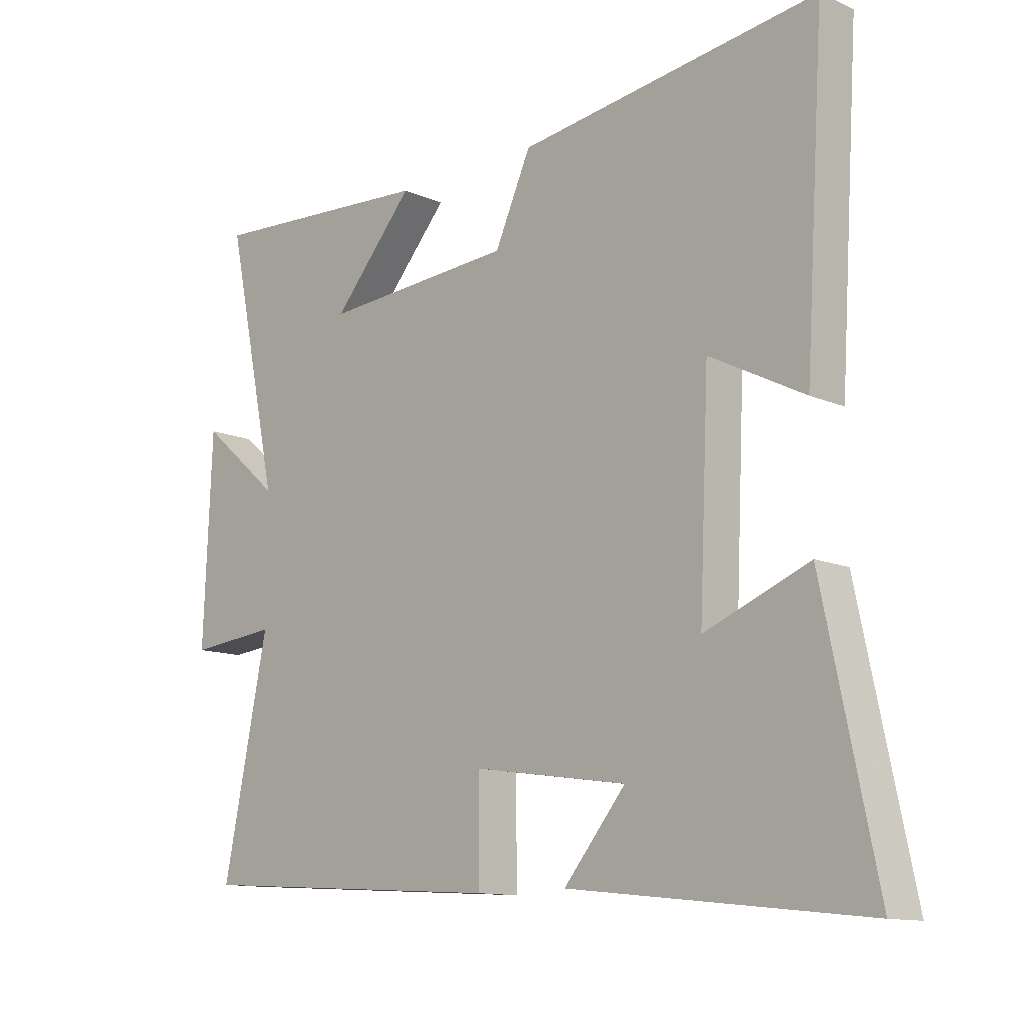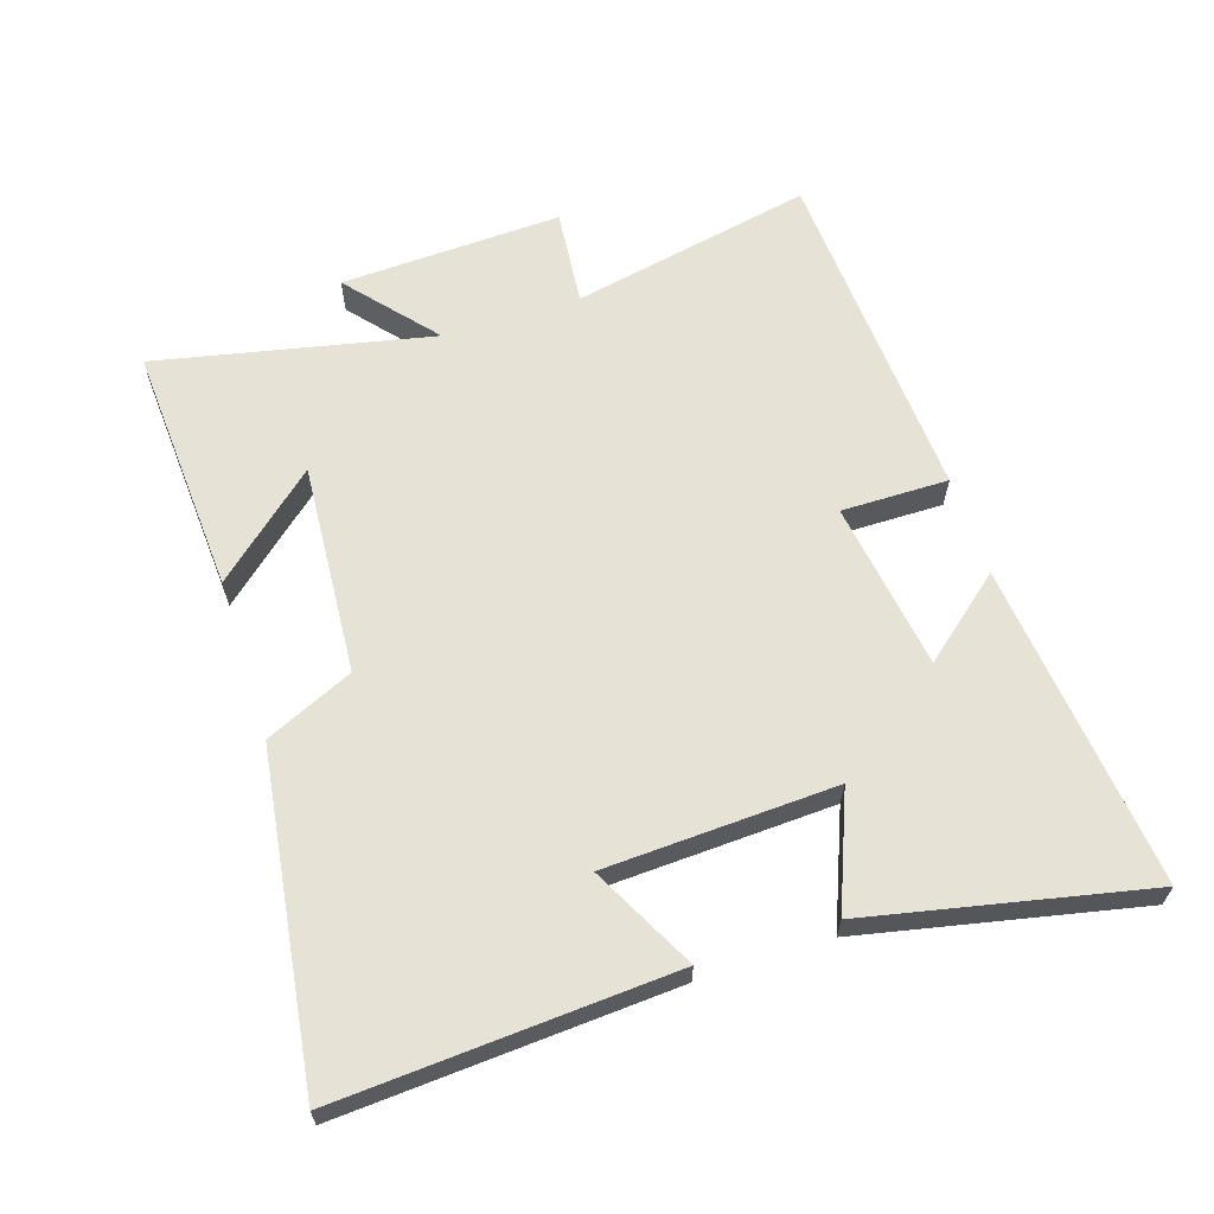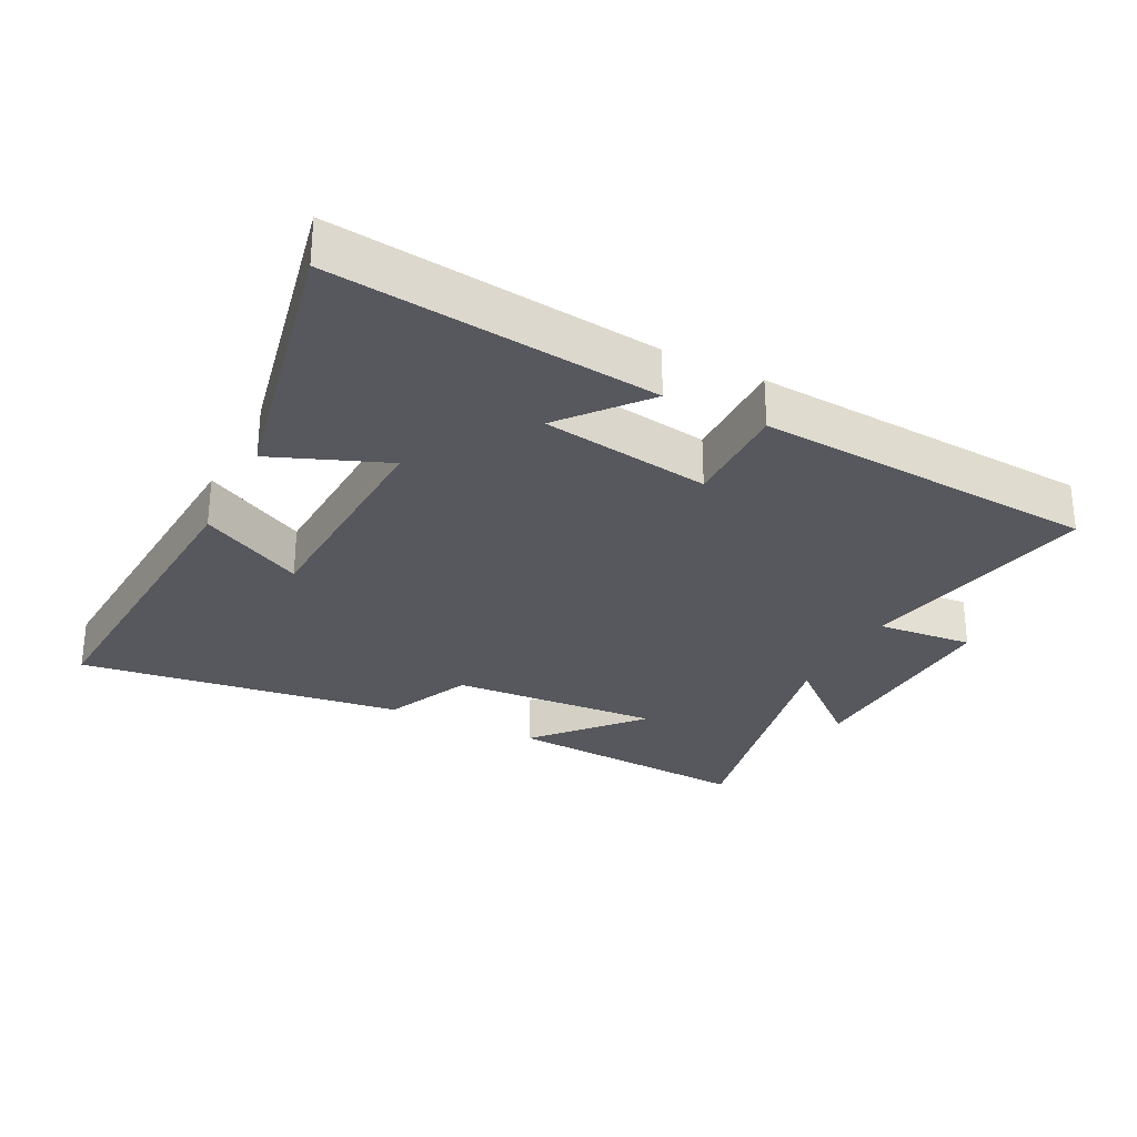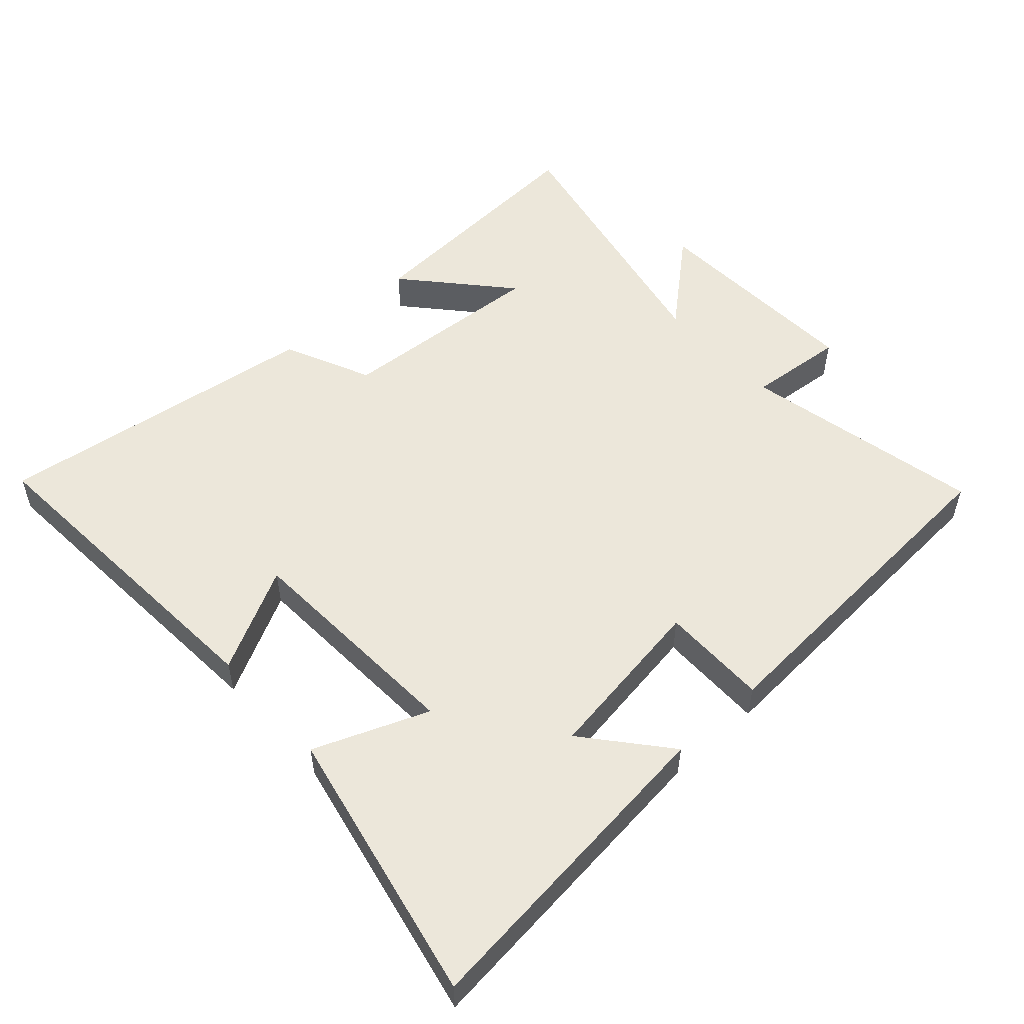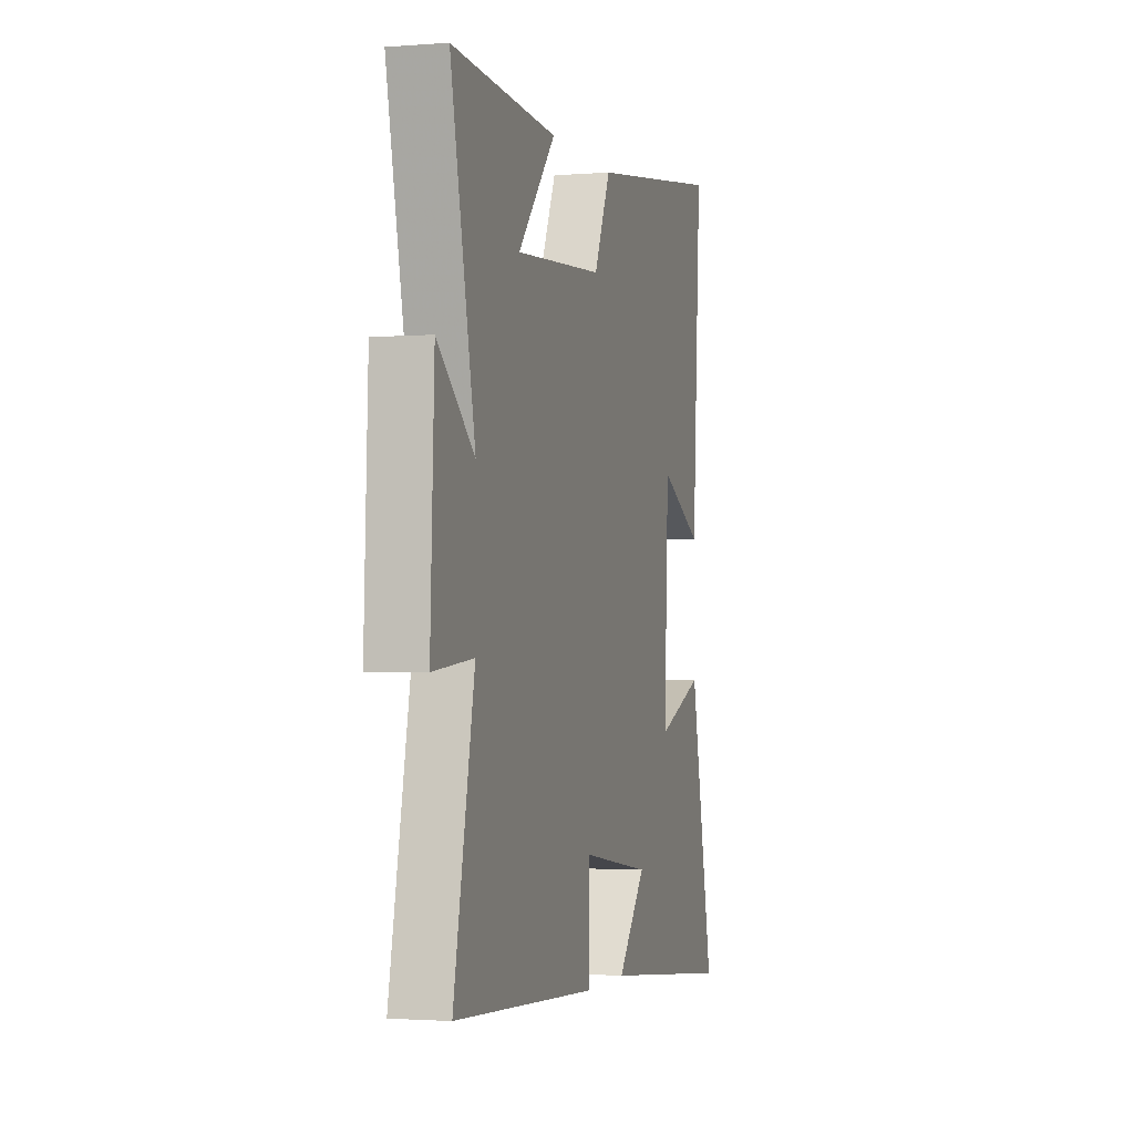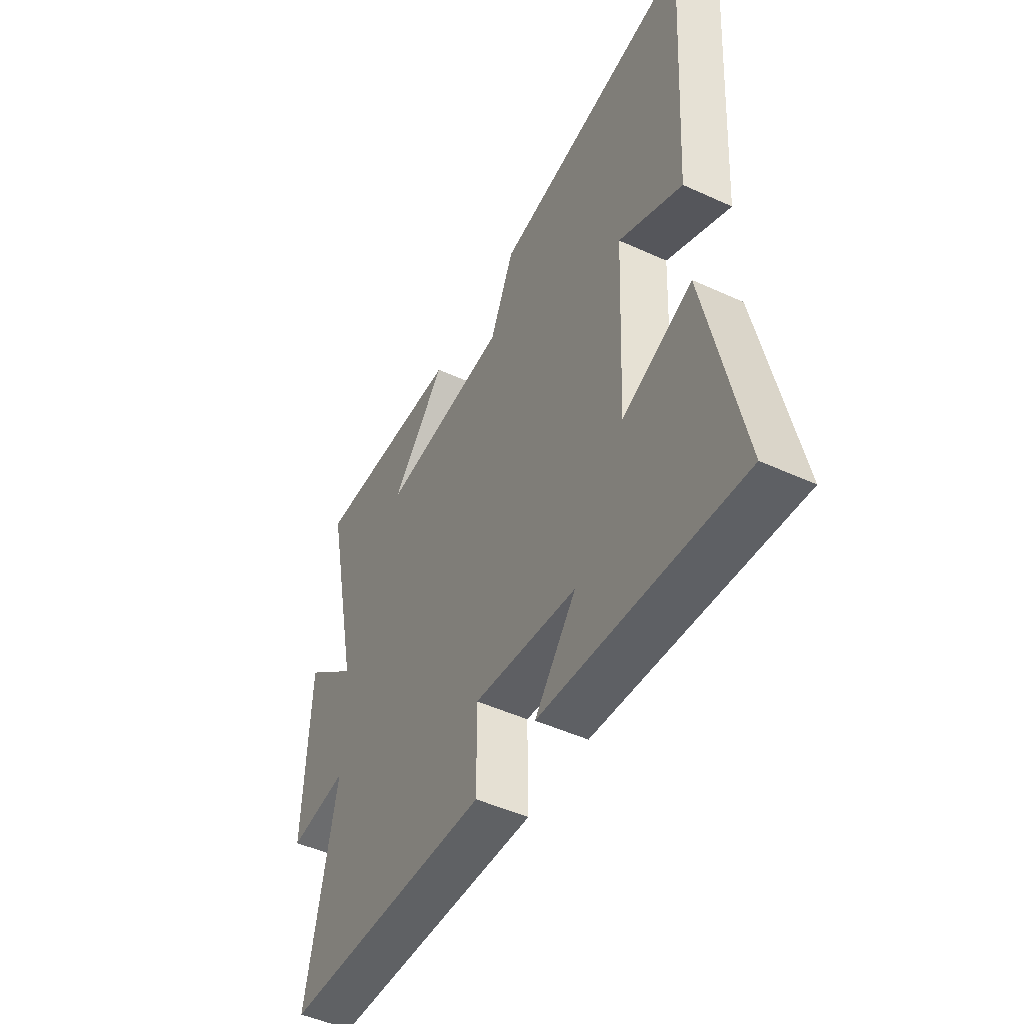
<metadata>
{"format":"obj","ext":"obj","renderer":"f3d","projection":"perspective","resolution":1024,"background":"white","views":[{"elev":-12.2,"azim":44.4,"up":"+Z"},{"elev":63.3,"azim":72.2,"up":"+Y"},{"elev":-28.9,"azim":153.0,"up":"+Y"},{"elev":53.3,"azim":137.7,"up":"+Y"},{"elev":-1.9,"azim":-74.1,"up":"+Z"},{"elev":-48.5,"azim":62.9,"up":"+Z"}]}
</metadata>
<code>
v -0.588 0.07 0.523
v -0.208 0.07 0.5
v -0.344 0.07 0.345
v -0.024 0.07 0.367
v 0.036 0.07 0.5
v 0.532 0.07 0.569
v 0.5 0.07 0.064
v 0.343 0.07 0.145
v 0.327 0.07 -0.203
v 0.5 0.07 -0.134
v 0.588 0.07 -0.553
v 0.097 0.07 -0.5
v 0.2 0.07 -0.376
v -0.056 0.07 -0.338
v -0.055 0.07 -0.5
v -0.575 0.07 -0.468
v -0.5 0.07 -0.102
v -0.647 0.07 -0.116
v -0.633 0.07 0.22
v -0.5 0.07 0.106
v -0.588 0 0.523
v -0.208 0 0.5
v -0.344 0 0.345
v -0.024 0 0.367
v 0.036 0 0.5
v 0.532 0 0.569
v 0.5 0 0.064
v 0.343 0 0.145
v 0.327 0 -0.203
v 0.5 0 -0.134
v 0.588 0 -0.553
v 0.097 0 -0.5
v 0.2 0 -0.376
v -0.056 0 -0.338
v -0.055 0 -0.5
v -0.575 0 -0.468
v -0.5 0 -0.102
v -0.647 0 -0.116
v -0.633 0 0.22
v -0.5 0 0.106
f 17 18 19 20
f 14 15 16 17
f 13 14 17 20
f 10 11 12 13
f 9 10 13
f 8 9 13 20
f 6 7 8
f 5 6 8
f 4 5 8
f 3 4 8 20
f 1 2 3
f 1 3 20
f 40 39 38 37
f 37 36 35 34
f 40 37 34 33
f 33 32 31 30
f 33 30 29
f 40 33 29 28
f 28 27 26
f 28 26 25
f 28 25 24
f 40 28 24 23
f 23 22 21
f 40 23 21
f 1 21 22 2
f 2 22 23 3
f 3 23 24 4
f 4 24 25 5
f 5 25 26 6
f 6 26 27 7
f 7 27 28 8
f 8 28 29 9
f 9 29 30 10
f 10 30 31 11
f 11 31 32 12
f 12 32 33 13
f 13 33 34 14
f 14 34 35 15
f 15 35 36 16
f 16 36 37 17
f 17 37 38 18
f 18 38 39 19
f 19 39 40 20
f 20 40 21 1

</code>
